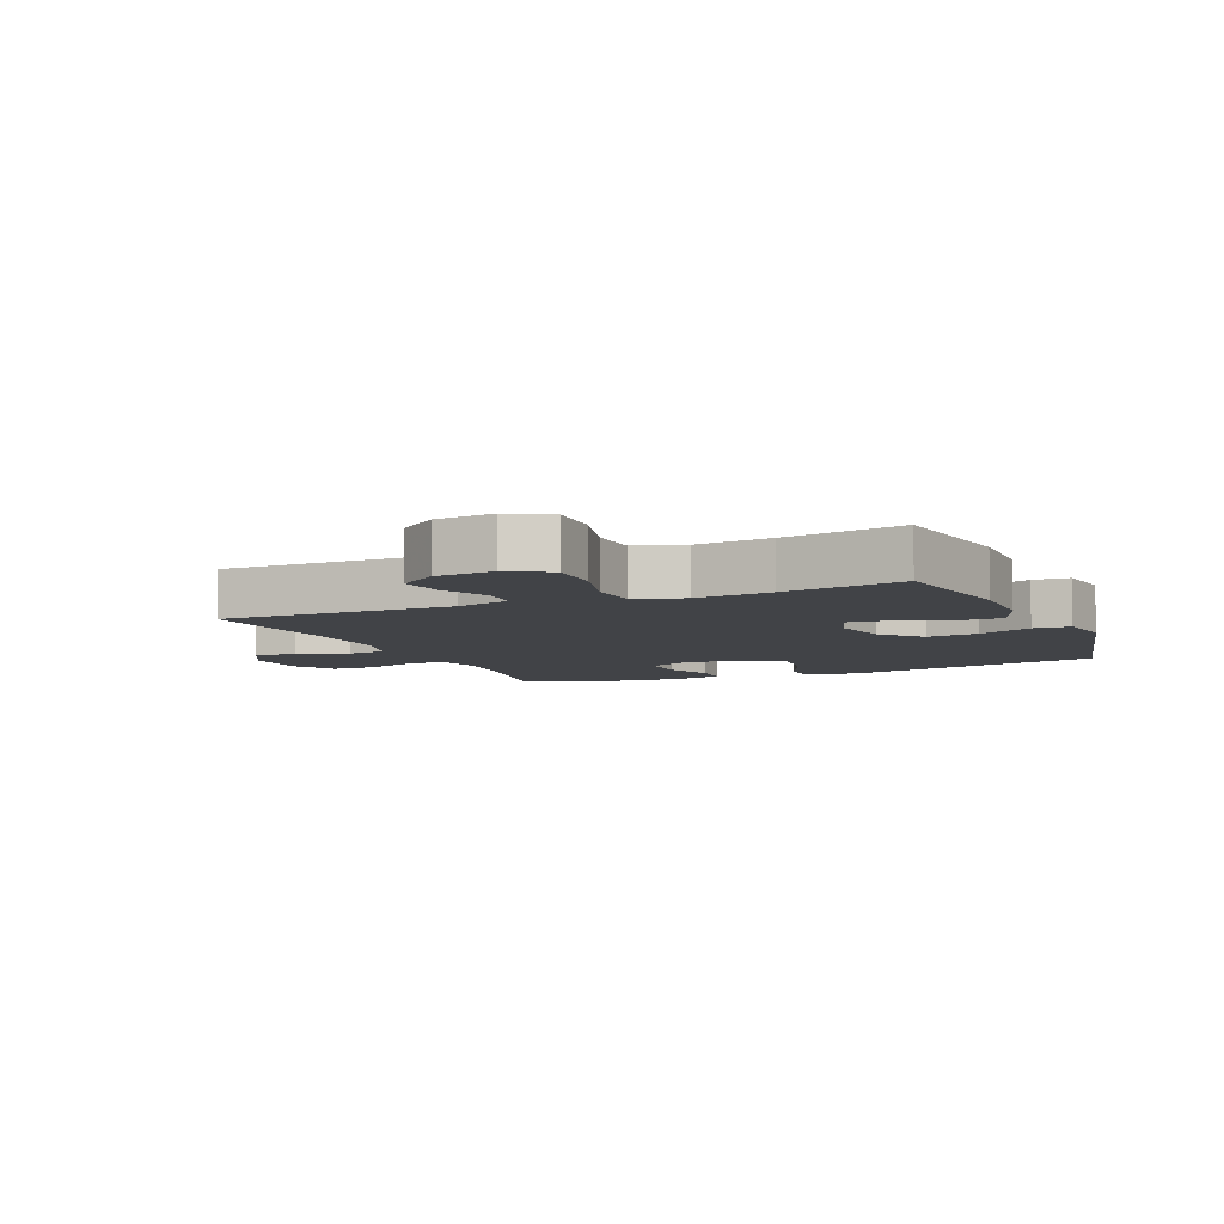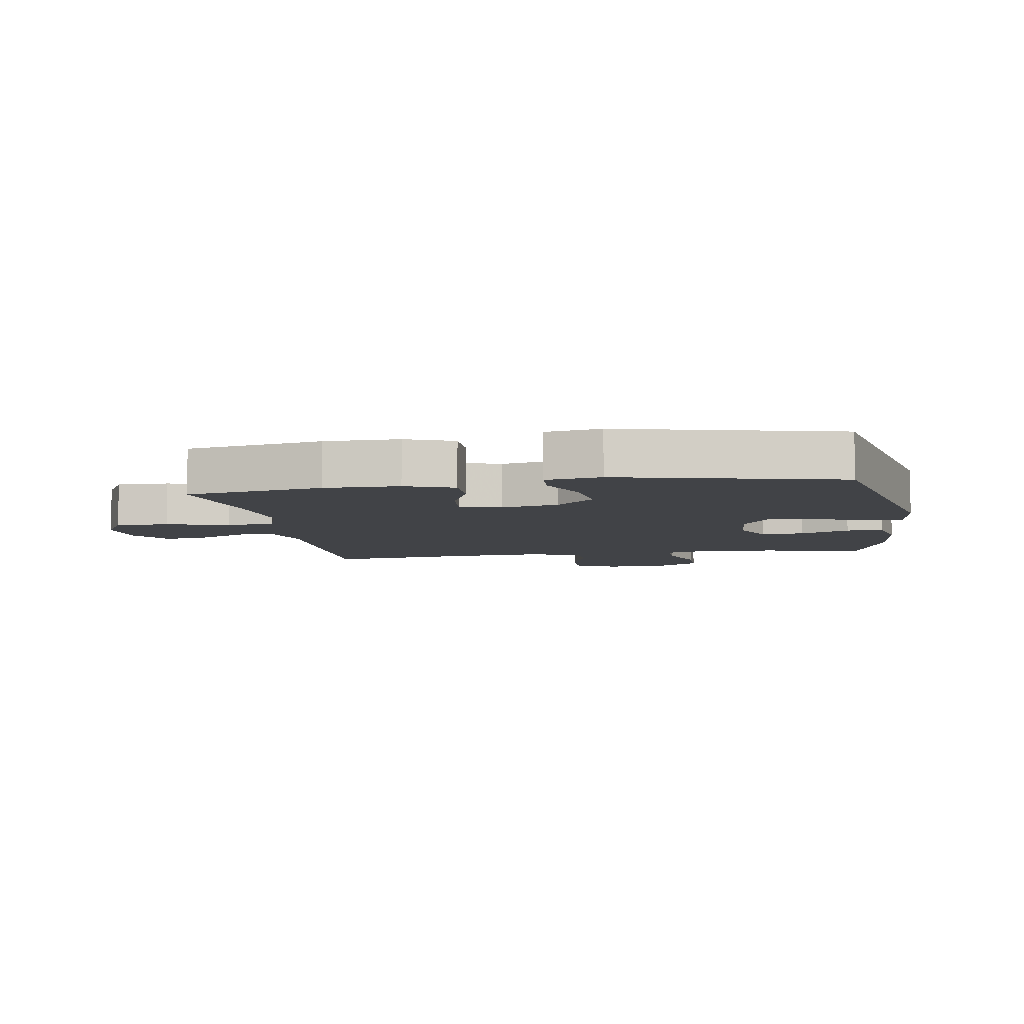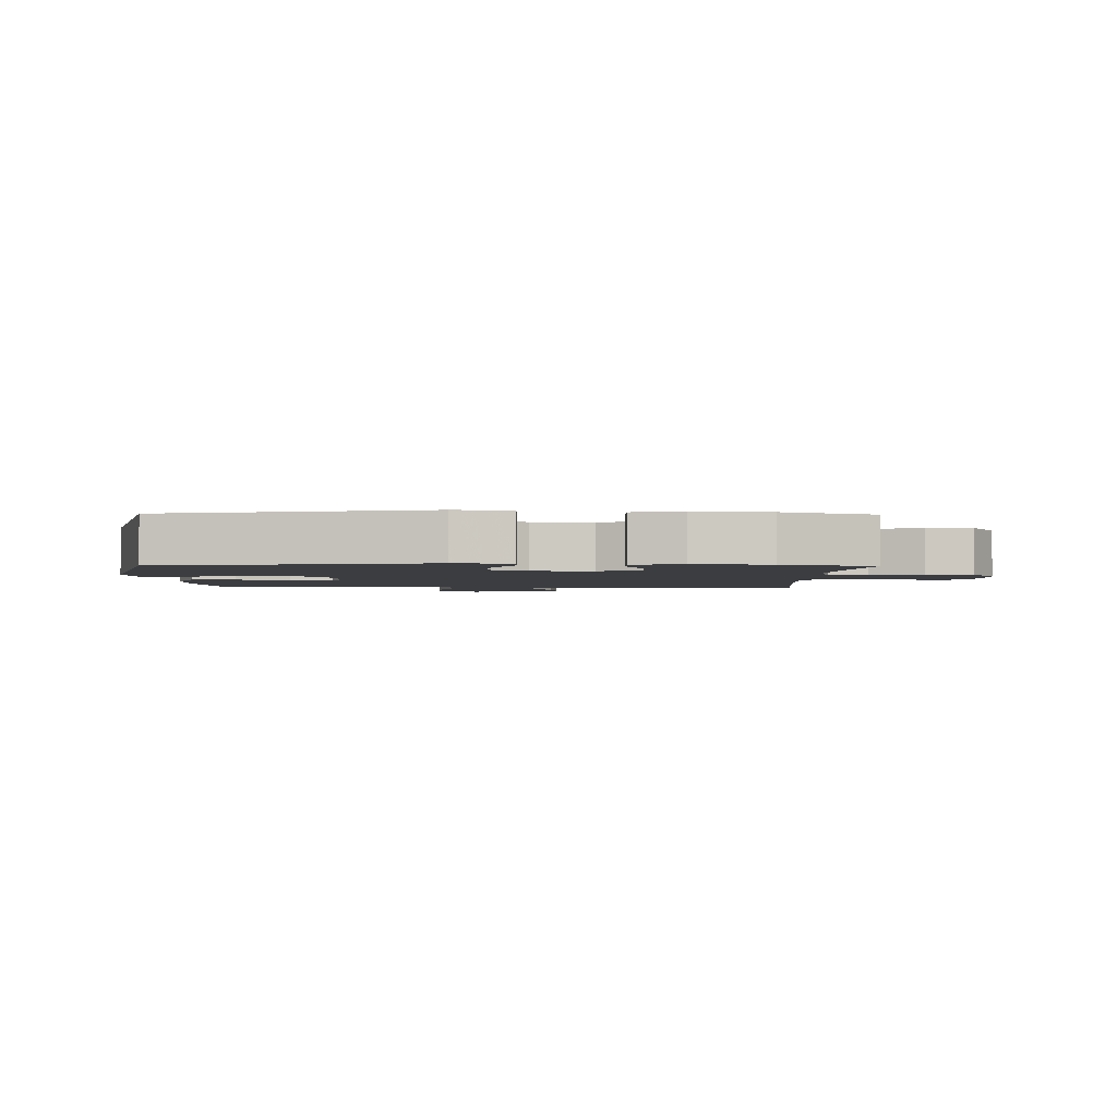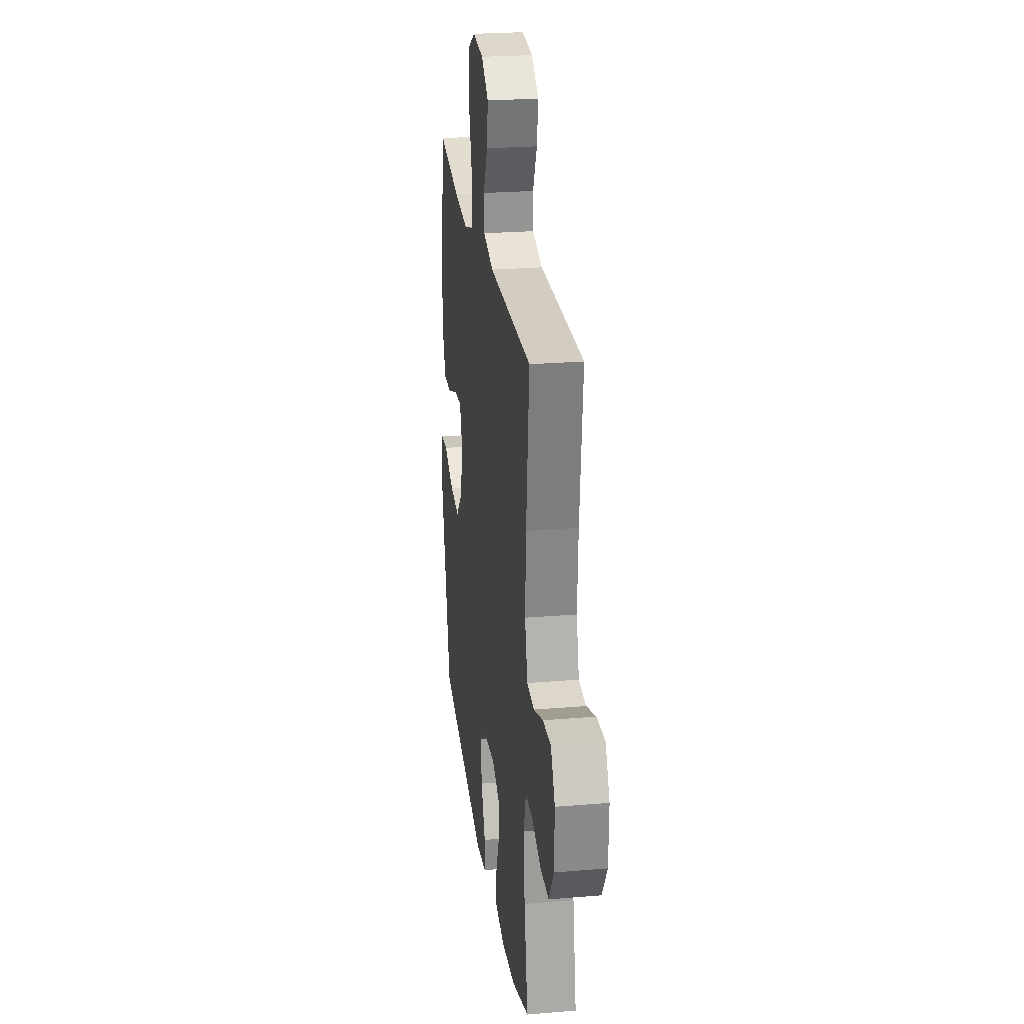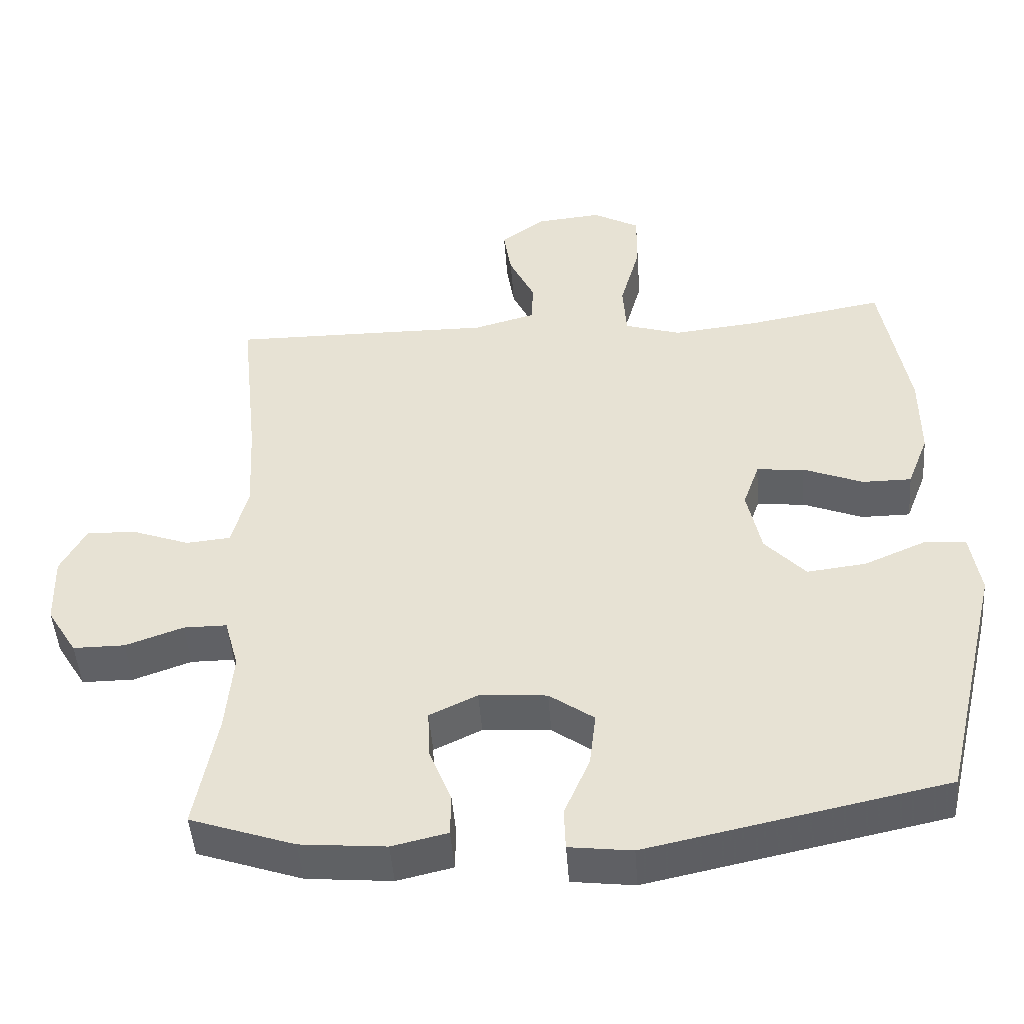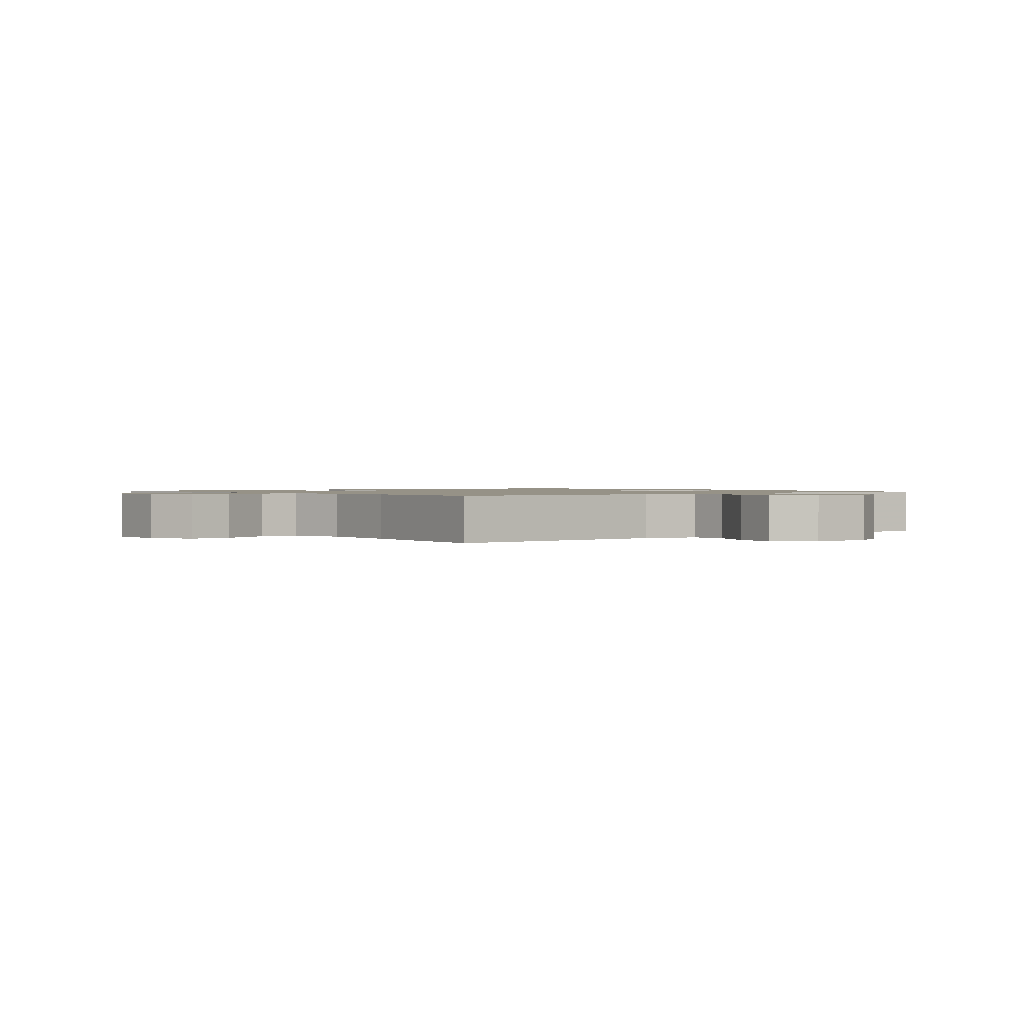
<metadata>
{"format":"obj","ext":"obj","renderer":"f3d","projection":"perspective","resolution":1024,"background":"white","views":[{"elev":-7.0,"azim":23.2,"up":"+Y"},{"elev":-7.0,"azim":99.4,"up":"+Y"},{"elev":-2.4,"azim":178.7,"up":"+Y"},{"elev":25.1,"azim":-97.7,"up":"+Z"},{"elev":-47.3,"azim":4.3,"up":"+Z"},{"elev":1.1,"azim":-39.3,"up":"+Y"}]}
</metadata>
<code>
v 0.5 0.07 -0.5
v 0.082 0.07 -0.588
v -0.006 0.07 -0.577
v -0.008 0.07 -0.518
v 0.028 0.07 -0.434
v 0.037 0.07 -0.357
v -0.026 0.07 -0.312
v -0.121 0.07 -0.305
v -0.188 0.07 -0.337
v -0.185 0.07 -0.406
v -0.154 0.07 -0.485
v -0.155 0.07 -0.544
v -0.233 0.07 -0.562
v -0.353 0.07 -0.551
v -0.5 0.07 -0.5
v -0.469 0.07 -0.332
v -0.459 0.07 -0.218
v -0.479 0.07 -0.145
v -0.54 0.07 -0.145
v -0.621 0.07 -0.174
v -0.694 0.07 -0.174
v -0.736 0.07 -0.105
v -0.739 0.07 -0.005
v -0.703 0.07 0.063
v -0.633 0.07 0.06
v -0.552 0.07 0.03
v -0.49 0.07 0.036
v -0.467 0.07 0.123
v -0.474 0.07 0.255
v -0.5 0.07 0.5
v -0.13 0.07 0.496
v -0.043 0.07 0.52
v -0.041 0.07 0.579
v -0.077 0.07 0.655
v -0.088 0.07 0.726
v -0.027 0.07 0.771
v 0.066 0.07 0.78
v 0.132 0.07 0.743
v 0.131 0.07 0.657
v 0.103 0.07 0.556
v 0.108 0.07 0.478
v 0.187 0.07 0.453
v 0.308 0.07 0.466
v 0.5 0.07 0.5
v 0.538 0.07 0.28
v 0.538 0.07 0.159
v 0.508 0.07 0.081
v 0.439 0.07 0.081
v 0.355 0.07 0.115
v 0.288 0.07 0.121
v 0.265 0.07 0.056
v 0.285 0.07 -0.038
v 0.342 0.07 -0.1
v 0.425 0.07 -0.09
v 0.511 0.07 -0.053
v 0.57 0.07 -0.057
v 0.584 0.07 -0.146
v 0.5 0 -0.5
v 0.082 0 -0.588
v -0.006 0 -0.577
v -0.008 0 -0.518
v 0.028 0 -0.434
v 0.037 0 -0.357
v -0.026 0 -0.312
v -0.121 0 -0.305
v -0.188 0 -0.337
v -0.185 0 -0.406
v -0.154 0 -0.485
v -0.155 0 -0.544
v -0.233 0 -0.562
v -0.353 0 -0.551
v -0.5 0 -0.5
v -0.469 0 -0.332
v -0.459 0 -0.218
v -0.479 0 -0.145
v -0.54 0 -0.145
v -0.621 0 -0.174
v -0.694 0 -0.174
v -0.736 0 -0.105
v -0.739 0 -0.005
v -0.703 0 0.063
v -0.633 0 0.06
v -0.552 0 0.03
v -0.49 0 0.036
v -0.467 0 0.123
v -0.474 0 0.255
v -0.5 0 0.5
v -0.13 0 0.496
v -0.043 0 0.52
v -0.041 0 0.579
v -0.077 0 0.655
v -0.088 0 0.726
v -0.027 0 0.771
v 0.066 0 0.78
v 0.132 0 0.743
v 0.131 0 0.657
v 0.103 0 0.556
v 0.108 0 0.478
v 0.187 0 0.453
v 0.308 0 0.466
v 0.5 0 0.5
v 0.538 0 0.28
v 0.538 0 0.159
v 0.508 0 0.081
v 0.439 0 0.081
v 0.355 0 0.115
v 0.288 0 0.121
v 0.265 0 0.056
v 0.285 0 -0.038
v 0.342 0 -0.1
v 0.425 0 -0.09
v 0.511 0 -0.053
v 0.57 0 -0.057
v 0.584 0 -0.146
f 3 4 5
f 2 3 5
f 1 2 5
f 57 1 5
f 56 57 5
f 55 56 5
f 54 55 5
f 53 54 5 6
f 52 53 6 7
f 51 52 7 8
f 50 51 8 9
f 47 48 49
f 46 47 49
f 45 46 49
f 44 45 49
f 43 44 49
f 42 43 49 50
f 41 42 50 9
f 38 39 40
f 37 38 40
f 36 37 40
f 35 36 40
f 34 35 40
f 33 34 40
f 32 33 40 41
f 31 32 41 9
f 29 30 31 9
f 24 25 26
f 23 24 26
f 22 23 26
f 21 22 26
f 20 21 26
f 19 20 26
f 18 19 26 27
f 17 18 27 28
f 14 15 16
f 13 14 16
f 12 13 16
f 11 12 16
f 10 11 16
f 10 16 17
f 28 29 9 10
f 10 17 28
f 62 61 60
f 62 60 59
f 62 59 58
f 62 58 114
f 62 114 113
f 62 113 112
f 62 112 111
f 63 62 111 110
f 64 63 110 109
f 65 64 109 108
f 66 65 108 107
f 106 105 104
f 106 104 103
f 106 103 102
f 106 102 101
f 106 101 100
f 107 106 100 99
f 66 107 99 98
f 97 96 95
f 97 95 94
f 97 94 93
f 97 93 92
f 97 92 91
f 97 91 90
f 98 97 90 89
f 66 98 89 88
f 66 88 87 86
f 83 82 81
f 83 81 80
f 83 80 79
f 83 79 78
f 83 78 77
f 83 77 76
f 84 83 76 75
f 85 84 75 74
f 73 72 71
f 73 71 70
f 73 70 69
f 73 69 68
f 73 68 67
f 74 73 67
f 67 66 86 85
f 85 74 67
f 1 58 59 2
f 2 59 60 3
f 3 60 61 4
f 4 61 62 5
f 5 62 63 6
f 6 63 64 7
f 7 64 65 8
f 8 65 66 9
f 9 66 67 10
f 10 67 68 11
f 11 68 69 12
f 12 69 70 13
f 13 70 71 14
f 14 71 72 15
f 15 72 73 16
f 16 73 74 17
f 17 74 75 18
f 18 75 76 19
f 19 76 77 20
f 20 77 78 21
f 21 78 79 22
f 22 79 80 23
f 23 80 81 24
f 24 81 82 25
f 25 82 83 26
f 26 83 84 27
f 27 84 85 28
f 28 85 86 29
f 29 86 87 30
f 30 87 88 31
f 31 88 89 32
f 32 89 90 33
f 33 90 91 34
f 34 91 92 35
f 35 92 93 36
f 36 93 94 37
f 37 94 95 38
f 38 95 96 39
f 39 96 97 40
f 40 97 98 41
f 41 98 99 42
f 42 99 100 43
f 43 100 101 44
f 44 101 102 45
f 45 102 103 46
f 46 103 104 47
f 47 104 105 48
f 48 105 106 49
f 49 106 107 50
f 50 107 108 51
f 51 108 109 52
f 52 109 110 53
f 53 110 111 54
f 54 111 112 55
f 55 112 113 56
f 56 113 114 57
f 57 114 58 1

</code>
